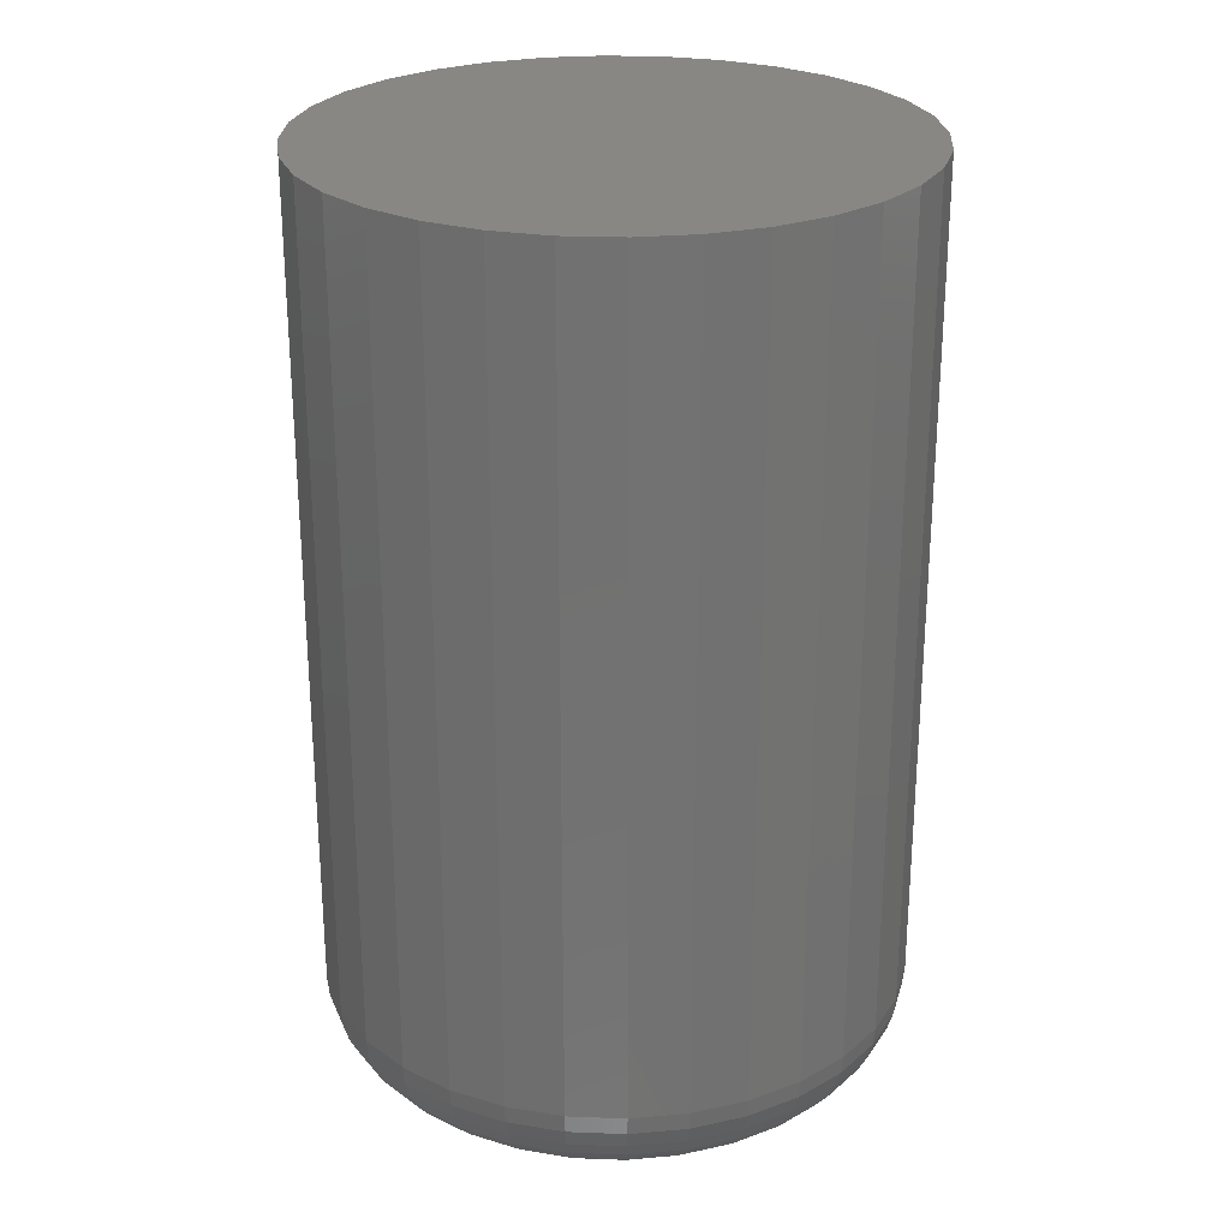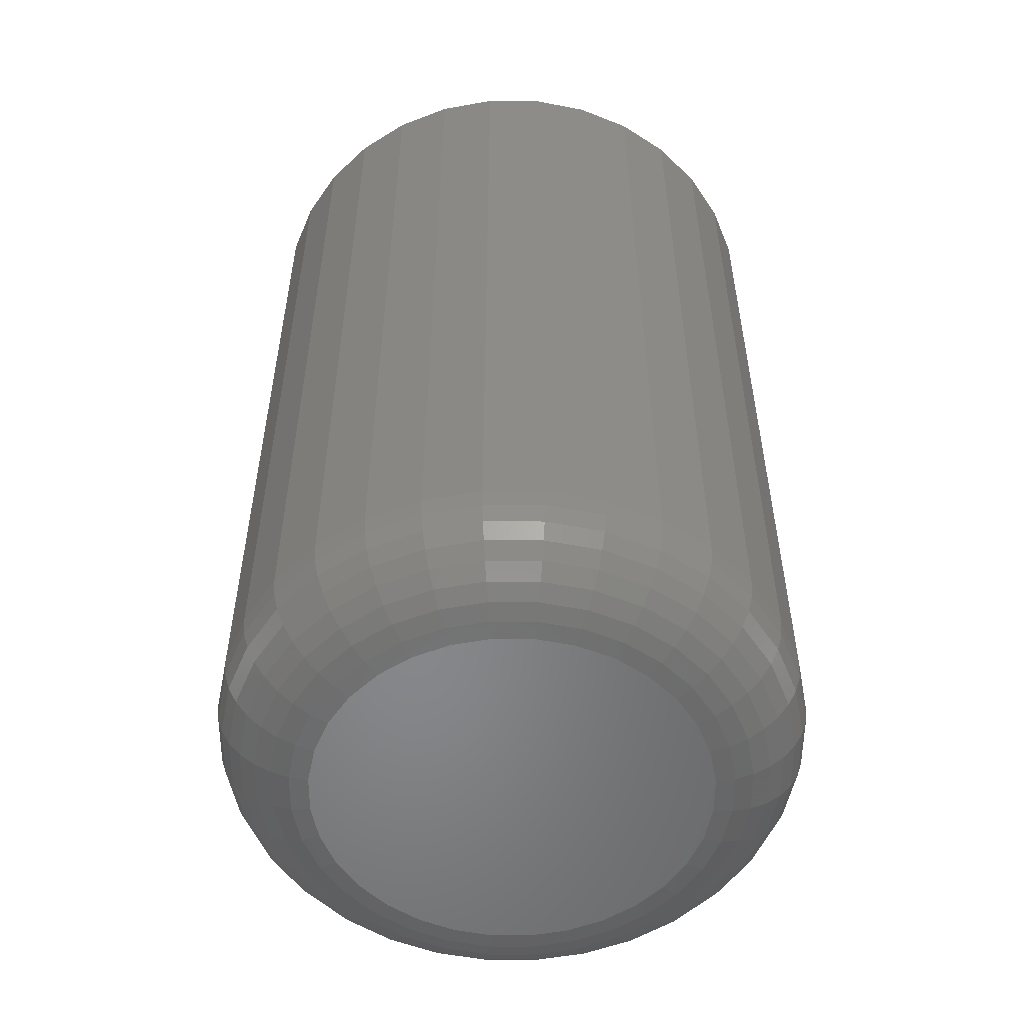
<metadata>
{"format":"stl","ext":"stl","renderer":"f3d","projection":"perspective","resolution":1024,"background":"white","views":[{"elev":25.9,"azim":-126.0,"up":"+Y"},{"elev":-53.9,"azim":-174.7,"up":"+Y"}]}
</metadata>
<code>
# stl→obj: 320 verts, 636 faces
v -0.0285 -0.75 0.1557
v 0.03343 -0.75 0.1557
v 0.002467 -0.75 0.1587
v -0.05827 -0.75 0.1466
v 0.06321 -0.75 0.1466
v 0.06321 -0.75 -0.1466
v -0.0285 -0.75 -0.1557
v 0.03343 -0.75 -0.1557
v 0.002467 -0.75 -0.1587
v 0.09065 -0.75 0.132
v -0.08571 -0.75 0.132
v 0.1147 -0.75 0.1122
v -0.1098 -0.75 0.1122
v 0.1344 -0.75 0.08818
v -0.1295 -0.75 0.08818
v 0.1491 -0.75 0.06074
v -0.1442 -0.75 0.06074
v 0.1581 -0.75 0.03096
v -0.1532 -0.75 0.03096
v 0.1612 -0.75 4.305e-17
v -0.1562 -0.75 -1.611e-16
v 0.1581 -0.75 -0.03096
v -0.1532 -0.75 -0.03096
v 0.1491 -0.75 -0.06074
v -0.1442 -0.75 -0.06074
v 0.1344 -0.75 -0.08818
v -0.1295 -0.75 -0.08818
v 0.1147 -0.75 -0.1122
v -0.1098 -0.75 -0.1122
v 0.09065 -0.75 -0.132
v -0.08571 -0.75 -0.132
v -0.05827 -0.75 -0.1466
v 0.2393 1.315e-17 -2.9e-17
v 0.2393 -0.6719 -2.974e-16
v 0.2348 1.289e-17 -0.04621
v 0.2348 -0.6719 -0.04621
v 0.2213 1.215e-17 -0.09064
v 0.2213 -0.6719 -0.09064
v 0.1994 1.093e-17 -0.1316
v 0.1994 -0.6719 -0.1316
v 0.1699 9.297e-18 -0.1675
v 0.1699 -0.6719 -0.1675
v 0.134 7.304e-18 -0.1969
v 0.134 -0.6719 -0.1969
v 0.0931 5.031e-18 -0.2188
v 0.0931 -0.6719 -0.2188
v 0.04867 2.565e-18 -0.2323
v 0.04867 -0.6719 -0.2323
v 0.002467 8.457e-33 -0.2368
v 0.002467 -0.6719 -0.2368
v -0.04374 -2.565e-18 -0.2323
v -0.04374 -0.6719 -0.2323
v -0.08817 -5.031e-18 -0.2188
v -0.08817 -0.6719 -0.2188
v -0.1291 -7.304e-18 -0.1969
v -0.1291 -0.6719 -0.1969
v -0.165 -9.297e-18 -0.1675
v -0.165 -0.6719 -0.1675
v -0.1945 -1.093e-17 -0.1316
v -0.1945 -0.6719 -0.1316
v -0.2163 -1.215e-17 -0.09064
v -0.2163 -0.6719 -0.09064
v -0.2298 -1.289e-17 -0.04621
v -0.2298 -0.6719 -0.04621
v -0.2344 -1.315e-17 2.9e-17
v -0.2344 -0.6719 2.9e-17
v -0.2298 -1.289e-17 0.04621
v -0.2298 -0.6719 0.04621
v -0.2163 -1.215e-17 0.09064
v -0.2163 -0.6719 0.09064
v -0.1945 -1.093e-17 0.1316
v -0.1945 -0.6719 0.1316
v -0.165 -9.297e-18 0.1675
v -0.165 -0.6719 0.1675
v -0.1291 -7.304e-18 0.1969
v -0.1291 -0.6719 0.1969
v -0.08817 -5.031e-18 0.2188
v -0.08817 -0.6719 0.2188
v -0.04374 -2.565e-18 0.2323
v -0.04374 -0.6719 0.2323
v 0.002467 1.61e-33 0.2368
v 0.002467 -0.6719 0.2368
v 0.04867 2.565e-18 0.2323
v 0.04867 -0.6719 0.2323
v 0.0931 5.031e-18 0.2188
v 0.0931 -0.6719 0.2188
v 0.134 7.304e-18 0.1969
v 0.134 -0.6719 0.1969
v 0.1699 9.297e-18 0.1675
v 0.1699 -0.6719 0.1675
v 0.1994 1.093e-17 0.1316
v 0.1994 -0.6719 0.1316
v 0.2213 1.215e-17 0.09064
v 0.2213 -0.6719 0.09064
v 0.2348 1.289e-17 0.04621
v 0.2348 -0.6719 0.04621
v -0.1715 -0.7485 1.388e-17
v -0.1681 -0.7485 0.03394
v -0.1861 -0.7441 1.388e-17
v -0.1825 -0.7441 0.0368
v -0.1997 -0.7368 2.776e-17
v -0.1958 -0.7368 0.03943
v -0.2115 -0.7271 2.776e-17
v -0.2074 -0.7271 0.04174
v -0.2212 -0.7153 1.388e-17
v -0.2169 -0.7153 0.04364
v -0.2284 -0.7018 2.776e-17
v -0.224 -0.7018 0.04505
v -0.2329 -0.6871 2.776e-17
v -0.2284 -0.6871 0.04591
v 0.1731 -0.7485 0.03394
v 0.1764 -0.7485 -2.914e-16
v 0.1875 -0.7441 0.0368
v 0.1911 -0.7441 -3.331e-16
v 0.2007 -0.7368 0.03943
v 0.2046 -0.7368 -3.469e-16
v 0.2123 -0.7271 0.04174
v 0.2164 -0.7271 -3.608e-16
v 0.2218 -0.7153 0.04364
v 0.2261 -0.7153 -3.608e-16
v 0.2289 -0.7018 0.04505
v 0.2334 -0.7018 -3.608e-16
v 0.2333 -0.6871 0.04591
v 0.2378 -0.6871 -3.747e-16
v 0.1632 -0.7485 0.06657
v 0.1767 -0.7441 0.07218
v 0.1892 -0.7368 0.07735
v 0.2001 -0.7271 0.08188
v 0.2091 -0.7153 0.0856
v 0.2158 -0.7018 0.08836
v 0.2199 -0.6871 0.09006
v 0.1471 -0.7485 0.09665
v 0.1593 -0.7441 0.1048
v 0.1705 -0.7368 0.1123
v 0.1804 -0.7271 0.1189
v 0.1884 -0.7153 0.1243
v 0.1944 -0.7018 0.1283
v 0.1981 -0.6871 0.1307
v 0.1255 -0.7485 0.123
v 0.1358 -0.7441 0.1334
v 0.1454 -0.7368 0.1429
v 0.1538 -0.7271 0.1513
v 0.1606 -0.7153 0.1582
v 0.1657 -0.7018 0.1633
v 0.1689 -0.6871 0.1664
v 0.09911 -0.7485 0.1446
v 0.1073 -0.7441 0.1568
v 0.1148 -0.7368 0.1681
v 0.1213 -0.7271 0.1779
v 0.1267 -0.7153 0.186
v 0.1307 -0.7018 0.192
v 0.1332 -0.6871 0.1957
v 0.06904 -0.7485 0.1607
v 0.07465 -0.7441 0.1743
v 0.07982 -0.7368 0.1867
v 0.08435 -0.7271 0.1977
v 0.08806 -0.7153 0.2066
v 0.09083 -0.7018 0.2133
v 0.09253 -0.6871 0.2174
v 0.0364 -0.7485 0.1706
v 0.03926 -0.7441 0.185
v 0.0419 -0.7368 0.1982
v 0.04421 -0.7271 0.2098
v 0.0461 -0.7153 0.2194
v 0.04751 -0.7018 0.2265
v 0.04838 -0.6871 0.2308
v 0.002467 -0.7485 0.174
v 0.002467 -0.7441 0.1886
v 0.002467 -0.7368 0.2021
v 0.002467 -0.7271 0.214
v 0.002467 -0.7153 0.2237
v 0.002467 -0.7018 0.2309
v 0.002467 -0.6871 0.2353
v -0.03147 -0.7485 0.1706
v -0.03433 -0.7441 0.185
v -0.03696 -0.7368 0.1982
v -0.03927 -0.7271 0.2098
v -0.04117 -0.7153 0.2194
v -0.04258 -0.7018 0.2265
v -0.04345 -0.6871 0.2308
v -0.0641 -0.7485 0.1607
v -0.06971 -0.7441 0.1743
v -0.07488 -0.7368 0.1867
v -0.07941 -0.7271 0.1977
v -0.08313 -0.7153 0.2066
v -0.08589 -0.7018 0.2133
v -0.08759 -0.6871 0.2174
v -0.09418 -0.7485 0.1446
v -0.1023 -0.7441 0.1568
v -0.1098 -0.7368 0.1681
v -0.1164 -0.7271 0.1779
v -0.1218 -0.7153 0.186
v -0.1258 -0.7018 0.192
v -0.1283 -0.6871 0.1957
v -0.1205 -0.7485 0.123
v -0.1309 -0.7441 0.1334
v -0.1405 -0.7368 0.1429
v -0.1488 -0.7271 0.1513
v -0.1557 -0.7153 0.1582
v -0.1608 -0.7018 0.1633
v -0.1639 -0.6871 0.1664
v -0.1422 -0.7485 0.09665
v -0.1544 -0.7441 0.1048
v -0.1656 -0.7368 0.1123
v -0.1754 -0.7271 0.1189
v -0.1835 -0.7153 0.1243
v -0.1895 -0.7018 0.1283
v -0.1932 -0.6871 0.1307
v -0.1582 -0.7485 0.06657
v -0.1718 -0.7441 0.07218
v -0.1843 -0.7368 0.07735
v -0.1952 -0.7271 0.08188
v -0.2042 -0.7153 0.0856
v -0.2109 -0.7018 0.08836
v -0.215 -0.6871 0.09006
v 0.1731 -0.7485 -0.03394
v 0.1875 -0.7441 -0.0368
v 0.2007 -0.7368 -0.03943
v 0.2123 -0.7271 -0.04174
v 0.2218 -0.7153 -0.04364
v 0.2289 -0.7018 -0.04505
v 0.2333 -0.6871 -0.04591
v -0.1681 -0.7485 -0.03394
v -0.1825 -0.7441 -0.0368
v -0.1958 -0.7368 -0.03943
v -0.2074 -0.7271 -0.04174
v -0.2169 -0.7153 -0.04364
v -0.224 -0.7018 -0.04505
v -0.2284 -0.6871 -0.04591
v -0.1582 -0.7485 -0.06657
v -0.1718 -0.7441 -0.07218
v -0.1843 -0.7368 -0.07735
v -0.1952 -0.7271 -0.08188
v -0.2042 -0.7153 -0.0856
v -0.2109 -0.7018 -0.08836
v -0.215 -0.6871 -0.09006
v -0.1422 -0.7485 -0.09665
v -0.1544 -0.7441 -0.1048
v -0.1656 -0.7368 -0.1123
v -0.1754 -0.7271 -0.1189
v -0.1835 -0.7153 -0.1243
v -0.1895 -0.7018 -0.1283
v -0.1932 -0.6871 -0.1307
v -0.1205 -0.7485 -0.123
v -0.1309 -0.7441 -0.1334
v -0.1405 -0.7368 -0.1429
v -0.1488 -0.7271 -0.1513
v -0.1557 -0.7153 -0.1582
v -0.1608 -0.7018 -0.1633
v -0.1639 -0.6871 -0.1664
v -0.09418 -0.7485 -0.1446
v -0.1023 -0.7441 -0.1568
v -0.1098 -0.7368 -0.1681
v -0.1164 -0.7271 -0.1779
v -0.1218 -0.7153 -0.186
v -0.1258 -0.7018 -0.192
v -0.1283 -0.6871 -0.1957
v -0.0641 -0.7485 -0.1607
v -0.06971 -0.7441 -0.1743
v -0.07488 -0.7368 -0.1867
v -0.07941 -0.7271 -0.1977
v -0.08313 -0.7153 -0.2066
v -0.08589 -0.7018 -0.2133
v -0.08759 -0.6871 -0.2174
v -0.03147 -0.7485 -0.1706
v -0.03433 -0.7441 -0.185
v -0.03696 -0.7368 -0.1982
v -0.03927 -0.7271 -0.2098
v -0.04117 -0.7153 -0.2194
v -0.04258 -0.7018 -0.2265
v -0.04345 -0.6871 -0.2308
v 0.002467 -0.7485 -0.174
v 0.002467 -0.7441 -0.1886
v 0.002467 -0.7368 -0.2021
v 0.002467 -0.7271 -0.214
v 0.002467 -0.7153 -0.2237
v 0.002467 -0.7018 -0.2309
v 0.002467 -0.6871 -0.2353
v 0.0364 -0.7485 -0.1706
v 0.03926 -0.7441 -0.185
v 0.0419 -0.7368 -0.1982
v 0.04421 -0.7271 -0.2098
v 0.0461 -0.7153 -0.2194
v 0.04751 -0.7018 -0.2265
v 0.04838 -0.6871 -0.2308
v 0.06904 -0.7485 -0.1607
v 0.07465 -0.7441 -0.1743
v 0.07982 -0.7368 -0.1867
v 0.08435 -0.7271 -0.1977
v 0.08806 -0.7153 -0.2066
v 0.09083 -0.7018 -0.2133
v 0.09253 -0.6871 -0.2174
v 0.09911 -0.7485 -0.1446
v 0.1073 -0.7441 -0.1568
v 0.1148 -0.7368 -0.1681
v 0.1213 -0.7271 -0.1779
v 0.1267 -0.7153 -0.186
v 0.1307 -0.7018 -0.192
v 0.1332 -0.6871 -0.1957
v 0.1255 -0.7485 -0.123
v 0.1358 -0.7441 -0.1334
v 0.1454 -0.7368 -0.1429
v 0.1538 -0.7271 -0.1513
v 0.1606 -0.7153 -0.1582
v 0.1657 -0.7018 -0.1633
v 0.1689 -0.6871 -0.1664
v 0.1471 -0.7485 -0.09665
v 0.1593 -0.7441 -0.1048
v 0.1705 -0.7368 -0.1123
v 0.1804 -0.7271 -0.1189
v 0.1884 -0.7153 -0.1243
v 0.1944 -0.7018 -0.1283
v 0.1981 -0.6871 -0.1307
v 0.1632 -0.7485 -0.06657
v 0.1767 -0.7441 -0.07218
v 0.1892 -0.7368 -0.07735
v 0.2001 -0.7271 -0.08188
v 0.2091 -0.7153 -0.0856
v 0.2158 -0.7018 -0.08836
v 0.2199 -0.6871 -0.09006
f 1 2 3
f 2 1 4
f 2 4 5
f 6 7 8
f 8 7 9
f 5 4 10
f 10 4 11
f 10 11 12
f 12 11 13
f 12 13 14
f 14 13 15
f 14 15 16
f 16 15 17
f 16 17 18
f 18 17 19
f 18 19 20
f 20 19 21
f 20 21 22
f 22 21 23
f 22 23 24
f 24 23 25
f 24 25 26
f 26 25 27
f 26 27 28
f 28 27 29
f 28 29 30
f 30 29 31
f 30 31 6
f 6 31 32
f 6 32 7
f 33 34 35
f 35 34 36
f 35 36 37
f 37 36 38
f 37 38 39
f 39 38 40
f 39 40 41
f 41 40 42
f 41 42 43
f 43 42 44
f 43 44 45
f 45 44 46
f 45 46 47
f 47 46 48
f 47 48 49
f 49 48 50
f 49 50 51
f 51 50 52
f 51 52 53
f 53 52 54
f 53 54 55
f 55 54 56
f 55 56 57
f 57 56 58
f 57 58 59
f 59 58 60
f 59 60 61
f 61 60 62
f 61 62 63
f 63 62 64
f 63 64 65
f 65 64 66
f 65 66 67
f 67 66 68
f 67 68 69
f 69 68 70
f 69 70 71
f 71 70 72
f 71 72 73
f 73 72 74
f 73 74 75
f 75 74 76
f 75 76 77
f 77 76 78
f 77 78 79
f 79 78 80
f 79 80 81
f 81 80 82
f 81 82 83
f 83 82 84
f 83 84 85
f 85 84 86
f 85 86 87
f 87 86 88
f 87 88 89
f 89 88 90
f 89 90 91
f 91 90 92
f 91 92 93
f 93 92 94
f 93 94 95
f 95 94 96
f 95 96 33
f 33 96 34
f 21 19 97
f 97 19 98
f 97 98 99
f 99 98 100
f 99 100 101
f 101 100 102
f 101 102 103
f 103 102 104
f 103 104 105
f 105 104 106
f 105 106 107
f 107 106 108
f 107 108 109
f 109 108 110
f 109 110 66
f 66 110 68
f 18 20 111
f 111 20 112
f 111 112 113
f 113 112 114
f 113 114 115
f 115 114 116
f 115 116 117
f 117 116 118
f 117 118 119
f 119 118 120
f 119 120 121
f 121 120 122
f 121 122 123
f 123 122 124
f 123 124 96
f 96 124 34
f 16 18 125
f 125 18 111
f 125 111 126
f 126 111 113
f 126 113 127
f 127 113 115
f 127 115 128
f 128 115 117
f 128 117 129
f 129 117 119
f 129 119 130
f 130 119 121
f 130 121 131
f 131 121 123
f 131 123 94
f 94 123 96
f 14 16 132
f 132 16 125
f 132 125 133
f 133 125 126
f 133 126 134
f 134 126 127
f 134 127 135
f 135 127 128
f 135 128 136
f 136 128 129
f 136 129 137
f 137 129 130
f 137 130 138
f 138 130 131
f 138 131 92
f 92 131 94
f 12 14 139
f 139 14 132
f 139 132 140
f 140 132 133
f 140 133 141
f 141 133 134
f 141 134 142
f 142 134 135
f 142 135 143
f 143 135 136
f 143 136 144
f 144 136 137
f 144 137 145
f 145 137 138
f 145 138 90
f 90 138 92
f 10 12 146
f 146 12 139
f 146 139 147
f 147 139 140
f 147 140 148
f 148 140 141
f 148 141 149
f 149 141 142
f 149 142 150
f 150 142 143
f 150 143 151
f 151 143 144
f 151 144 152
f 152 144 145
f 152 145 88
f 88 145 90
f 5 10 153
f 153 10 146
f 153 146 154
f 154 146 147
f 154 147 155
f 155 147 148
f 155 148 156
f 156 148 149
f 156 149 157
f 157 149 150
f 157 150 158
f 158 150 151
f 158 151 159
f 159 151 152
f 159 152 86
f 86 152 88
f 2 5 160
f 160 5 153
f 160 153 161
f 161 153 154
f 161 154 162
f 162 154 155
f 162 155 163
f 163 155 156
f 163 156 164
f 164 156 157
f 164 157 165
f 165 157 158
f 165 158 166
f 166 158 159
f 166 159 84
f 84 159 86
f 3 2 167
f 167 2 160
f 167 160 168
f 168 160 161
f 168 161 169
f 169 161 162
f 169 162 170
f 170 162 163
f 170 163 171
f 171 163 164
f 171 164 172
f 172 164 165
f 172 165 173
f 173 165 166
f 173 166 82
f 82 166 84
f 1 3 174
f 174 3 167
f 174 167 175
f 175 167 168
f 175 168 176
f 176 168 169
f 176 169 177
f 177 169 170
f 177 170 178
f 178 170 171
f 178 171 179
f 179 171 172
f 179 172 180
f 180 172 173
f 180 173 80
f 80 173 82
f 4 1 181
f 181 1 174
f 181 174 182
f 182 174 175
f 182 175 183
f 183 175 176
f 183 176 184
f 184 176 177
f 184 177 185
f 185 177 178
f 185 178 186
f 186 178 179
f 186 179 187
f 187 179 180
f 187 180 78
f 78 180 80
f 11 4 188
f 188 4 181
f 188 181 189
f 189 181 182
f 189 182 190
f 190 182 183
f 190 183 191
f 191 183 184
f 191 184 192
f 192 184 185
f 192 185 193
f 193 185 186
f 193 186 194
f 194 186 187
f 194 187 76
f 76 187 78
f 13 11 195
f 195 11 188
f 195 188 196
f 196 188 189
f 196 189 197
f 197 189 190
f 197 190 198
f 198 190 191
f 198 191 199
f 199 191 192
f 199 192 200
f 200 192 193
f 200 193 201
f 201 193 194
f 201 194 74
f 74 194 76
f 15 13 202
f 202 13 195
f 202 195 203
f 203 195 196
f 203 196 204
f 204 196 197
f 204 197 205
f 205 197 198
f 205 198 206
f 206 198 199
f 206 199 207
f 207 199 200
f 207 200 208
f 208 200 201
f 208 201 72
f 72 201 74
f 17 15 209
f 209 15 202
f 209 202 210
f 210 202 203
f 210 203 211
f 211 203 204
f 211 204 212
f 212 204 205
f 212 205 213
f 213 205 206
f 213 206 214
f 214 206 207
f 214 207 215
f 215 207 208
f 215 208 70
f 70 208 72
f 19 17 98
f 98 17 209
f 98 209 100
f 100 209 210
f 100 210 102
f 102 210 211
f 102 211 104
f 104 211 212
f 104 212 106
f 106 212 213
f 106 213 108
f 108 213 214
f 108 214 110
f 110 214 215
f 110 215 68
f 68 215 70
f 20 22 112
f 112 22 216
f 112 216 114
f 114 216 217
f 114 217 116
f 116 217 218
f 116 218 118
f 118 218 219
f 118 219 120
f 120 219 220
f 120 220 122
f 122 220 221
f 122 221 124
f 124 221 222
f 124 222 34
f 34 222 36
f 23 21 223
f 223 21 97
f 223 97 224
f 224 97 99
f 224 99 225
f 225 99 101
f 225 101 226
f 226 101 103
f 226 103 227
f 227 103 105
f 227 105 228
f 228 105 107
f 228 107 229
f 229 107 109
f 229 109 64
f 64 109 66
f 25 23 230
f 230 23 223
f 230 223 231
f 231 223 224
f 231 224 232
f 232 224 225
f 232 225 233
f 233 225 226
f 233 226 234
f 234 226 227
f 234 227 235
f 235 227 228
f 235 228 236
f 236 228 229
f 236 229 62
f 62 229 64
f 27 25 237
f 237 25 230
f 237 230 238
f 238 230 231
f 238 231 239
f 239 231 232
f 239 232 240
f 240 232 233
f 240 233 241
f 241 233 234
f 241 234 242
f 242 234 235
f 242 235 243
f 243 235 236
f 243 236 60
f 60 236 62
f 29 27 244
f 244 27 237
f 244 237 245
f 245 237 238
f 245 238 246
f 246 238 239
f 246 239 247
f 247 239 240
f 247 240 248
f 248 240 241
f 248 241 249
f 249 241 242
f 249 242 250
f 250 242 243
f 250 243 58
f 58 243 60
f 31 29 251
f 251 29 244
f 251 244 252
f 252 244 245
f 252 245 253
f 253 245 246
f 253 246 254
f 254 246 247
f 254 247 255
f 255 247 248
f 255 248 256
f 256 248 249
f 256 249 257
f 257 249 250
f 257 250 56
f 56 250 58
f 32 31 258
f 258 31 251
f 258 251 259
f 259 251 252
f 259 252 260
f 260 252 253
f 260 253 261
f 261 253 254
f 261 254 262
f 262 254 255
f 262 255 263
f 263 255 256
f 263 256 264
f 264 256 257
f 264 257 54
f 54 257 56
f 7 32 265
f 265 32 258
f 265 258 266
f 266 258 259
f 266 259 267
f 267 259 260
f 267 260 268
f 268 260 261
f 268 261 269
f 269 261 262
f 269 262 270
f 270 262 263
f 270 263 271
f 271 263 264
f 271 264 52
f 52 264 54
f 9 7 272
f 272 7 265
f 272 265 273
f 273 265 266
f 273 266 274
f 274 266 267
f 274 267 275
f 275 267 268
f 275 268 276
f 276 268 269
f 276 269 277
f 277 269 270
f 277 270 278
f 278 270 271
f 278 271 50
f 50 271 52
f 8 9 279
f 279 9 272
f 279 272 280
f 280 272 273
f 280 273 281
f 281 273 274
f 281 274 282
f 282 274 275
f 282 275 283
f 283 275 276
f 283 276 284
f 284 276 277
f 284 277 285
f 285 277 278
f 285 278 48
f 48 278 50
f 6 8 286
f 286 8 279
f 286 279 287
f 287 279 280
f 287 280 288
f 288 280 281
f 288 281 289
f 289 281 282
f 289 282 290
f 290 282 283
f 290 283 291
f 291 283 284
f 291 284 292
f 292 284 285
f 292 285 46
f 46 285 48
f 30 6 293
f 293 6 286
f 293 286 294
f 294 286 287
f 294 287 295
f 295 287 288
f 295 288 296
f 296 288 289
f 296 289 297
f 297 289 290
f 297 290 298
f 298 290 291
f 298 291 299
f 299 291 292
f 299 292 44
f 44 292 46
f 28 30 300
f 300 30 293
f 300 293 301
f 301 293 294
f 301 294 302
f 302 294 295
f 302 295 303
f 303 295 296
f 303 296 304
f 304 296 297
f 304 297 305
f 305 297 298
f 305 298 306
f 306 298 299
f 306 299 42
f 42 299 44
f 26 28 307
f 307 28 300
f 307 300 308
f 308 300 301
f 308 301 309
f 309 301 302
f 309 302 310
f 310 302 303
f 310 303 311
f 311 303 304
f 311 304 312
f 312 304 305
f 312 305 313
f 313 305 306
f 313 306 40
f 40 306 42
f 24 26 314
f 314 26 307
f 314 307 315
f 315 307 308
f 315 308 316
f 316 308 309
f 316 309 317
f 317 309 310
f 317 310 318
f 318 310 311
f 318 311 319
f 319 311 312
f 319 312 320
f 320 312 313
f 320 313 38
f 38 313 40
f 22 24 216
f 216 24 314
f 216 314 217
f 217 314 315
f 217 315 218
f 218 315 316
f 218 316 219
f 219 316 317
f 219 317 220
f 220 317 318
f 220 318 221
f 221 318 319
f 221 319 222
f 222 319 320
f 222 320 36
f 36 320 38
f 81 83 79
f 77 79 83
f 85 77 83
f 47 51 45
f 49 51 47
f 51 53 45
f 45 53 55
f 45 55 43
f 43 55 57
f 43 57 41
f 41 57 59
f 41 59 39
f 39 59 61
f 39 61 37
f 37 61 63
f 37 63 35
f 35 63 65
f 35 65 33
f 33 65 67
f 33 67 95
f 95 67 69
f 95 69 93
f 93 69 71
f 93 71 91
f 91 71 73
f 91 73 89
f 89 73 75
f 89 75 87
f 87 75 77
f 87 77 85

</code>
